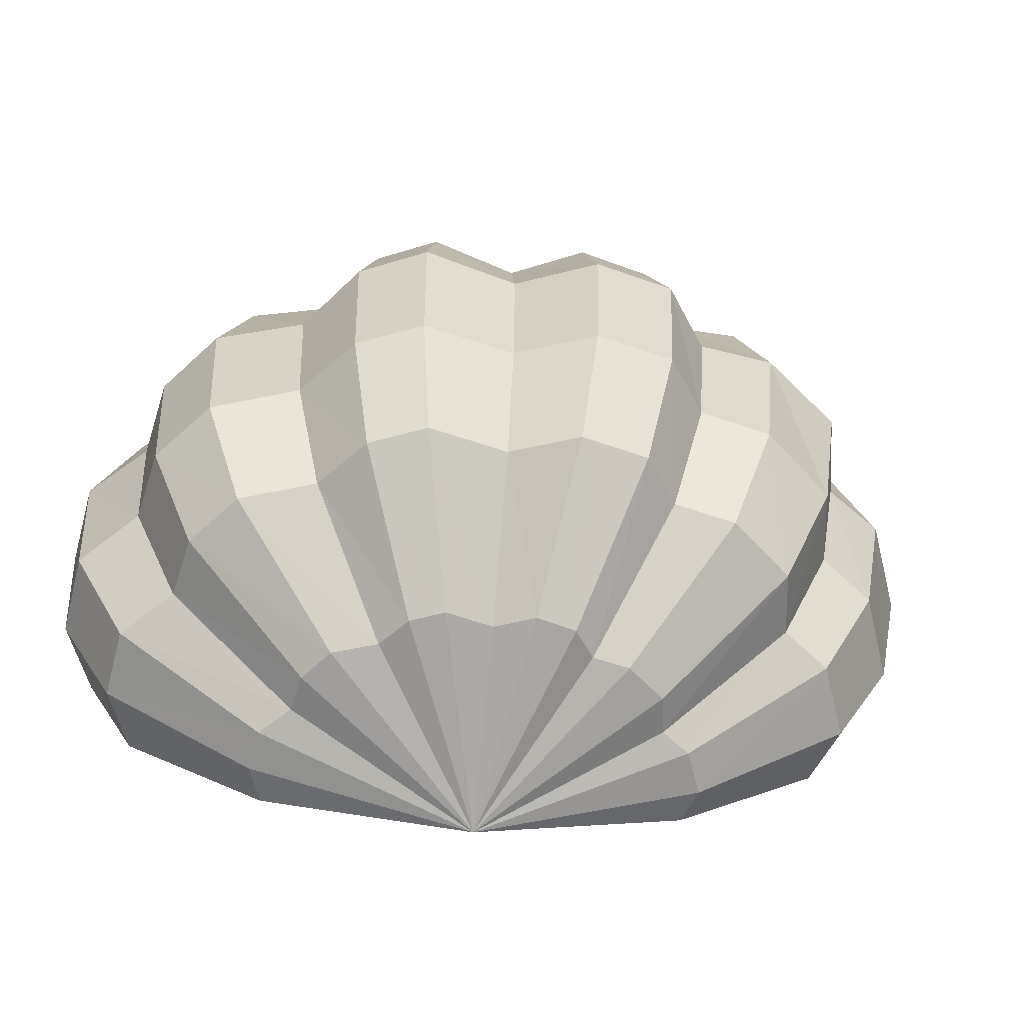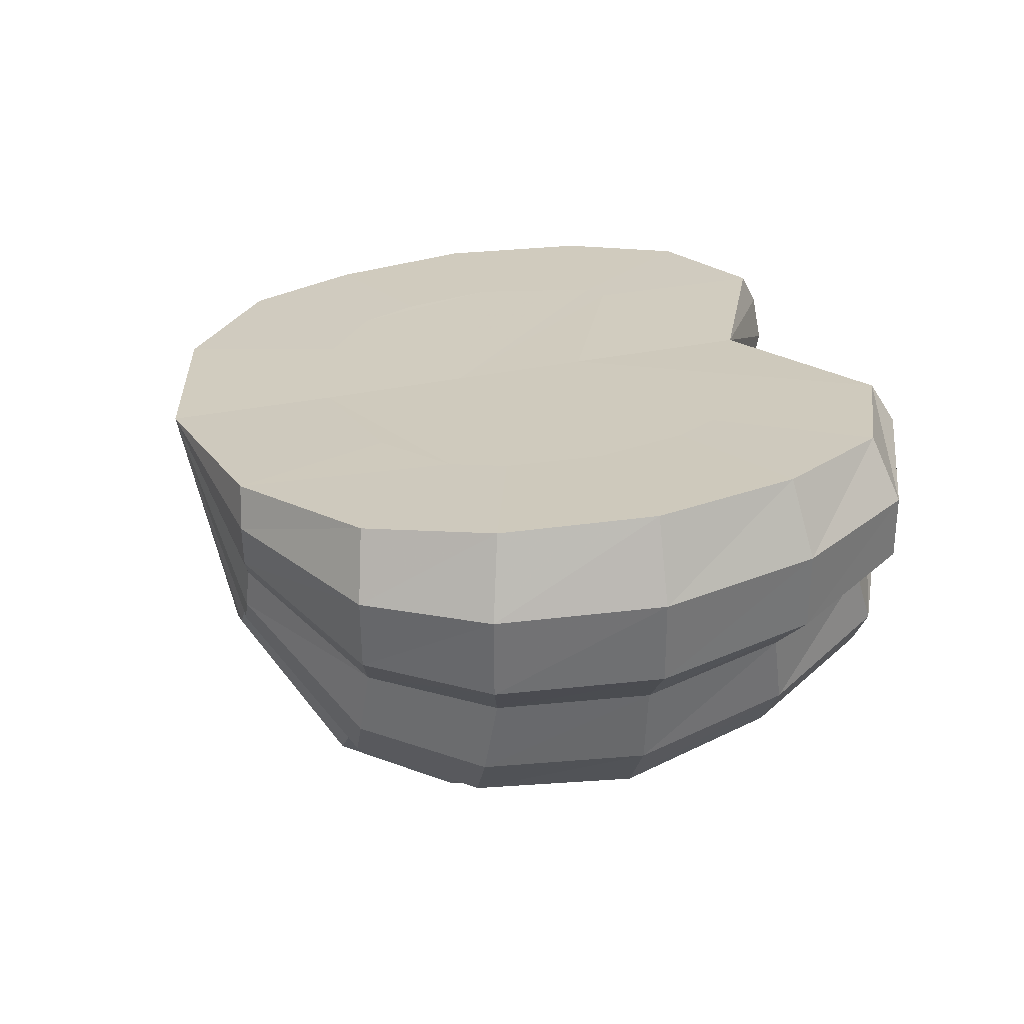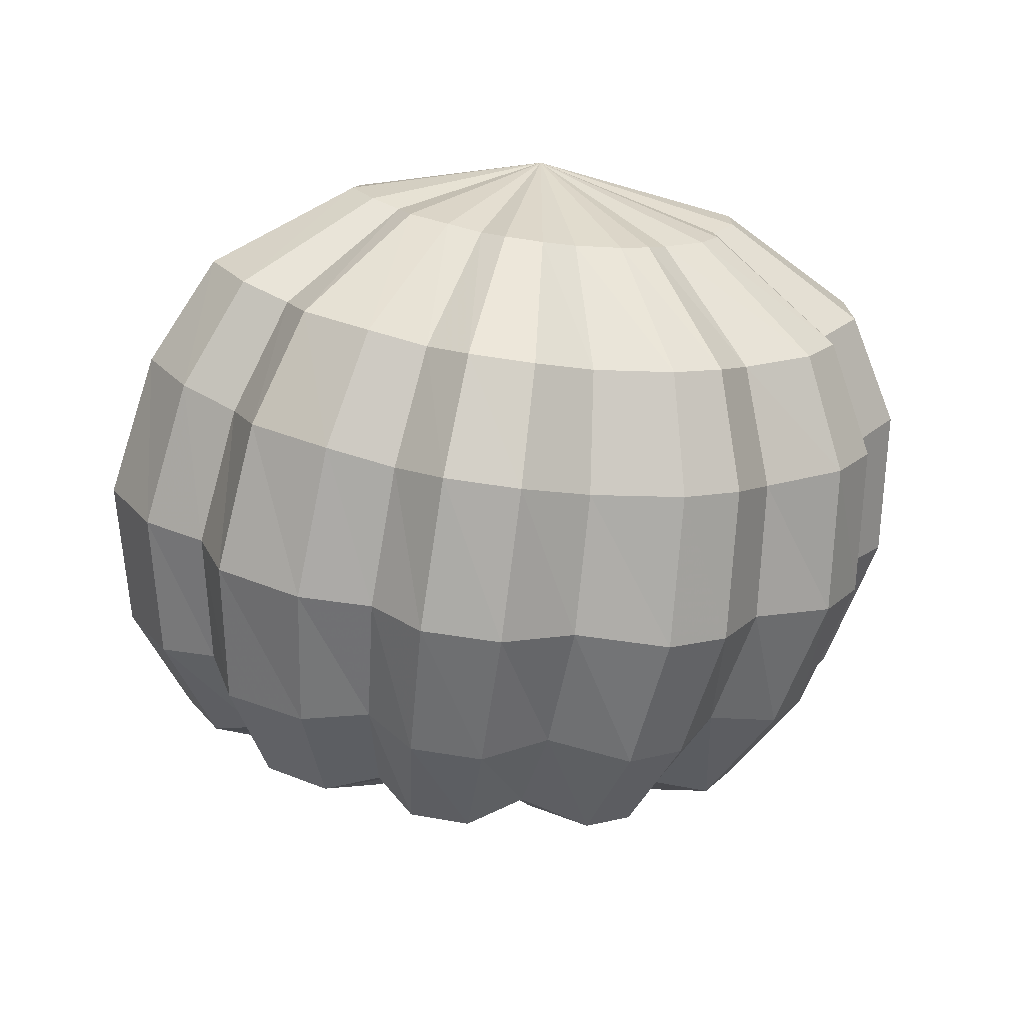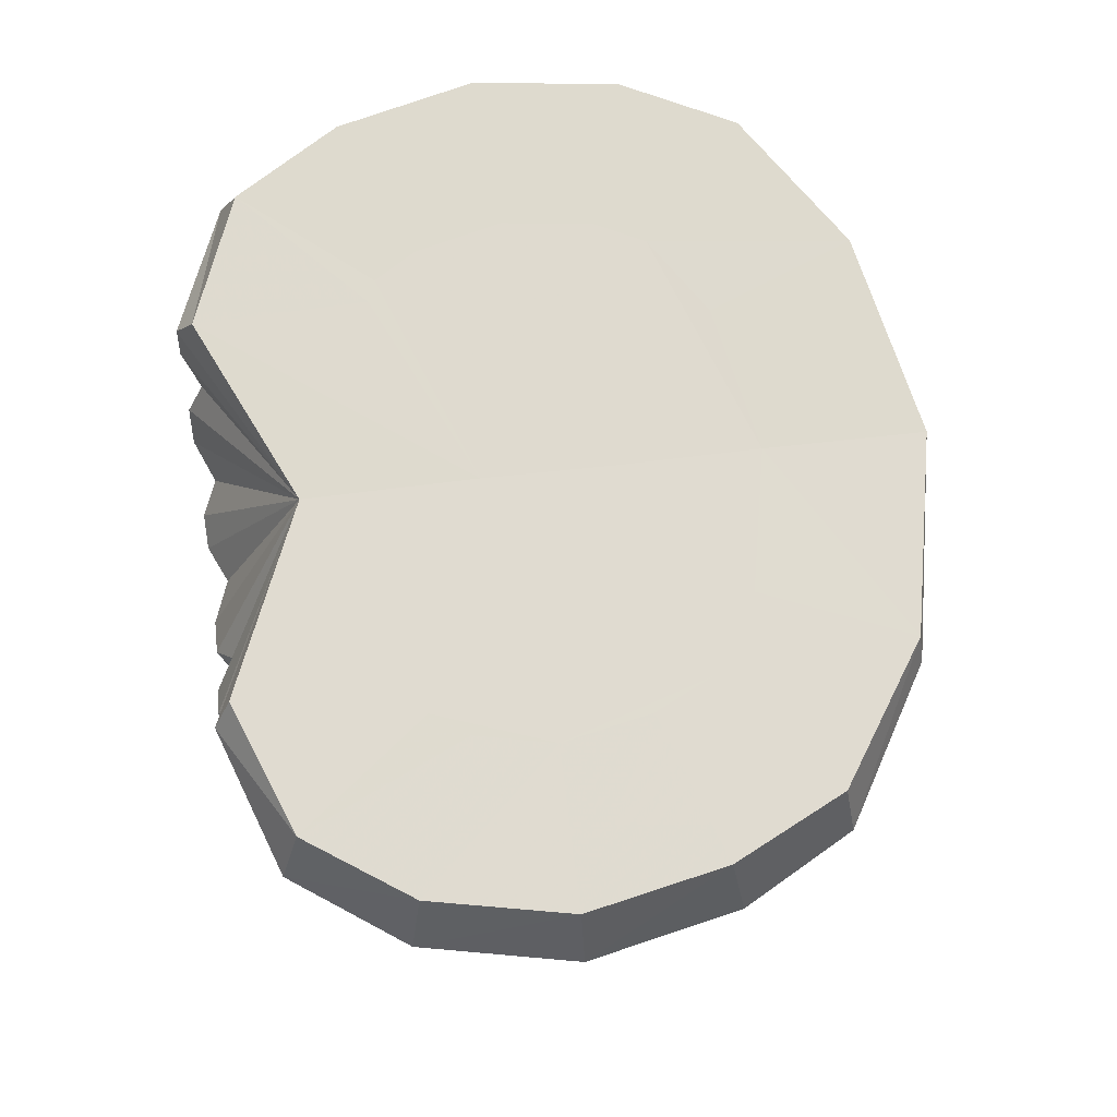
<metadata>
{"format":"obj","ext":"obj","renderer":"f3d","projection":"perspective","resolution":1024,"background":"white","views":[{"elev":-64.9,"azim":162.9,"up":"+Y"},{"elev":37.4,"azim":75.7,"up":"+Z"},{"elev":-69.3,"azim":-7.7,"up":"+Z"},{"elev":57.3,"azim":-97.5,"up":"+Z"}]}
</metadata>
<code>
g Pumpkin.001
v -0.01837 -0.8241 -0.002239
v 0.168 -0.7459 -0.4313
v 0.06716 -0.7353 -0.4225
v 0.2961 -0.5634 -0.7272
v 0.1263 -0.5419 -0.7143
v 0.3483 -0.3288 -0.8468
v 0.1507 -0.3018 -0.8326
v 0.3668 -3.725e-08 -0.8918
v 0.1607 0.005136 -0.8766
v 0.3337 0.3215 -0.8151
v 0.1452 0.3 -0.8006
v 0.276 0.5673 -0.6799
v 0.1176 0.5268 -0.6662
v 0.1567 0.6786 -0.4045
v 0.06175 0.6408 -0.3961
v -0.01814 0.4564 -0.001968
v 0.3625 -0.7466 -0.2764
v 0.2756 -0.7355 -0.3176
v 0.6227 -0.5638 -0.4635
v 0.4759 -0.5402 -0.533
v 0.7278 -0.3287 -0.5384
v 0.5567 -0.2989 -0.6194
v 0.7582 -3.725e-08 -0.5611
v 0.582 0.005136 -0.6474
v 0.6935 0.3179 -0.514
v 0.5311 0.2945 -0.5925
v 0.5789 0.5668 -0.4326
v 0.444 0.5261 -0.4982
v 0.3382 0.6825 -0.2593
v 0.258 0.6449 -0.2982
v 0.3738 0.6453 -0.1124
v 0.4191 0.6806 -0.05173
v 0.6419 0.529 -0.1884
v 0.7189 0.5689 -0.08637
v 0.7749 0.3008 -0.2257
v 0.8685 0.3243 -0.1035
v 0.8445 0.005136 -0.2456
v 0.9463 -3.725e-08 -0.1124
v 0.8148 -0.3057 -0.2369
v 0.9121 -0.3346 -0.1091
v 0.6965 -0.5453 -0.2038
v 0.7805 -0.5683 -0.09384
v 0.4049 -0.7374 -0.1215
v 0.4554 -0.7485 -0.05597
v -0.4489 -0.7446 -0.1814
v -0.4368 -0.7342 -0.1005
v -0.7412 -0.5593 -0.3039
v -0.721 -0.5374 -0.1675
v -0.8579 -0.323 -0.3529
v -0.8345 -0.2952 -0.1941
v -0.918 -3.725e-08 -0.3778
v -0.8928 0.005136 -0.2083
v -0.8543 0.3289 -0.3508
v -0.8313 0.3059 -0.1936
v -0.7032 0.5639 -0.2875
v -0.6848 0.5248 -0.1585
v -0.4222 0.6673 -0.1698
v -0.4107 0.6302 -0.09372
v -0.3067 -0.745 -0.3708
v -0.3351 -0.7344 -0.2911
v -0.5047 -0.5619 -0.6255
v -0.5517 -0.5388 -0.4896
v -0.5842 -0.327 -0.7286
v -0.6385 -0.2973 -0.5695
v -0.6212 -3.725e-08 -0.7734
v -0.6808 0.005136 -0.6082
v -0.5766 0.328 -0.7142
v -0.6329 0.3062 -0.5639
v -0.4768 0.5653 -0.5875
v -0.5224 0.5257 -0.4624
v -0.2898 0.6744 -0.3483
v -0.3164 0.6364 -0.2734
v -0.08792 0.6773 -0.4381
v -0.1373 0.6403 -0.3882
v -0.2175 0.5232 -0.6503
v -0.134 0.5632 -0.7338
v -0.2586 0.299 -0.7834
v -0.1573 0.3209 -0.8825
v -0.2806 0.005136 -0.8583
v -0.1709 -3.725e-08 -0.9682
v -0.2684 -0.3035 -0.8221
v -0.1655 -0.3324 -0.9278
v -0.2329 -0.5428 -0.7037
v -0.1445 -0.5655 -0.7942
v -0.1449 -0.7351 -0.4142
v -0.09242 -0.7457 -0.4674
v -0.01814 0.4564 -0.001968
v 0.2178 0.6802 -0.3672
v 0.258 0.6449 -0.2982
v 0.3774 0.5667 -0.6156
v 0.444 0.5261 -0.4982
v 0.4531 0.3192 -0.7355
v 0.5311 0.2945 -0.5925
v 0.497 -3.725e-08 -0.8042
v 0.582 0.005136 -0.6474
v 0.4741 -0.3279 -0.7661
v 0.5567 -0.2989 -0.6194
v 0.4046 -0.5629 -0.6585
v 0.4759 -0.5402 -0.533
v 0.2329 -0.7459 -0.3913
v 0.2756 -0.7355 -0.3176
v -0.01837 -0.8241 -0.002239
v 0.4102 -0.7381 0.1073
v 0.4531 -0.7486 0.03225
v 0.7007 -0.5448 0.1808
v 0.7747 -0.5678 0.05452
v 0.8174 -0.3042 0.2103
v 0.9043 -0.3337 0.06344
v 0.8524 0.005136 0.2194
v 0.9405 -3.725e-08 0.06685
v 0.7812 0.3009 0.2014
v 0.8627 0.324 0.06119
v 0.6452 0.5267 0.167
v 0.7135 0.5678 0.0505
v 0.3746 0.6389 0.09869
v 0.4155 0.6779 0.02948
v 0.3749 0.6824 -0.1909
v 0.3738 0.6453 -0.1124
v 0.6421 0.568 -0.3189
v 0.6419 0.529 -0.1884
v 0.7722 0.3208 -0.3799
v 0.7749 0.3008 -0.2257
v 0.8427 -3.725e-08 -0.4143
v 0.8445 0.005136 -0.2456
v 0.8113 -0.3316 -0.3983
v 0.8148 -0.3057 -0.2369
v 0.6939 -0.5659 -0.3428
v 0.6965 -0.5453 -0.2038
v 0.4041 -0.7474 -0.2044
v 0.4049 -0.7374 -0.1215
v -0.1373 0.6403 -0.3882
v -0.2086 0.6758 -0.3923
v -0.3386 0.5639 -0.6589
v -0.2175 0.5232 -0.6503
v -0.407 0.3244 -0.7964
v -0.2586 0.299 -0.7834
v -0.4398 -3.725e-08 -0.8687
v -0.2806 0.005136 -0.8583
v -0.4164 -0.3298 -0.8268
v -0.2684 -0.3035 -0.8221
v -0.3602 -0.5638 -0.7086
v -0.2329 -0.5428 -0.7037
v -0.2206 -0.7453 -0.4181
v -0.1449 -0.7351 -0.4142
v 0.06175 0.6408 -0.3961
v -0.008134 0.6774 -0.446
v -0.00249 0.5649 -0.7428
v 0.1176 0.5268 -0.6662
v -0.0001984 0.3217 -0.8907
v 0.1452 0.3 -0.8006
v 0.0008134 -3.725e-08 -0.9752
v 0.1607 0.005136 -0.8766
v -0.00145 -0.3312 -0.9314
v 0.1507 -0.3018 -0.8326
v -0.003581 -0.5649 -0.7991
v 0.1263 -0.5419 -0.7143
v -0.008767 -0.7457 -0.4727
v 0.06716 -0.7353 -0.4225
v -0.3351 -0.7344 -0.2911
v -0.3981 -0.7447 -0.2643
v -0.5517 -0.5388 -0.4896
v -0.6569 -0.5602 -0.4441
v -0.6385 -0.2973 -0.5695
v -0.7605 -0.3243 -0.5164
v -0.6808 0.005136 -0.6082
v -0.8123 -3.725e-08 -0.5518
v -0.6329 0.3062 -0.5639
v -0.7553 0.3293 -0.5119
v -0.5224 0.5257 -0.4624
v -0.6225 0.5649 -0.4198
v -0.3164 0.6364 -0.2734
v -0.375 0.6705 -0.2481
v 0.4155 0.6779 0.02948
v -0.01814 0.4564 -0.001968
v 0.4191 0.6806 -0.05173
v 0.7189 0.5689 -0.08637
v 0.7135 0.5678 0.0505
v 0.8685 0.3243 -0.1035
v 0.8627 0.324 0.06119
v 0.9463 -3.725e-08 -0.1124
v 0.9405 -3.725e-08 0.06685
v 0.9121 -0.3346 -0.1091
v 0.9043 -0.3337 0.06344
v 0.7805 -0.5683 -0.09384
v 0.7747 -0.5678 0.05452
v 0.4554 -0.7485 -0.05597
v 0.4531 -0.7486 0.03225
v -0.01837 -0.8241 -0.002239
v -0.375 0.6705 -0.2481
v -0.4222 0.6673 -0.1698
v -0.7032 0.5639 -0.2875
v -0.6225 0.5649 -0.4198
v -0.8543 0.3289 -0.3508
v -0.7553 0.3293 -0.5119
v -0.918 -3.725e-08 -0.3778
v -0.8123 -3.725e-08 -0.5518
v -0.8579 -0.323 -0.3529
v -0.7605 -0.3243 -0.5164
v -0.7412 -0.5593 -0.3039
v -0.6569 -0.5602 -0.4441
v -0.4489 -0.7446 -0.1814
v -0.3981 -0.7447 -0.2643
v -0.2206 -0.7453 -0.4181
v -0.3067 -0.745 -0.3708
v -0.3602 -0.5638 -0.7086
v -0.5047 -0.5619 -0.6255
v -0.4164 -0.3298 -0.8268
v -0.5842 -0.327 -0.7286
v -0.4398 -3.725e-08 -0.8687
v -0.6212 -3.725e-08 -0.7734
v -0.407 0.3244 -0.7964
v -0.5766 0.328 -0.7142
v -0.3386 0.5639 -0.6589
v -0.4768 0.5653 -0.5875
v -0.2086 0.6758 -0.3923
v -0.2898 0.6744 -0.3483
v -0.008134 0.6774 -0.446
v -0.08792 0.6773 -0.4381
v -0.134 0.5632 -0.7338
v -0.00249 0.5649 -0.7428
v -0.1573 0.3209 -0.8825
v -0.0001984 0.3217 -0.8907
v -0.1709 -3.725e-08 -0.9682
v 0.0008134 -3.725e-08 -0.9752
v -0.1655 -0.3324 -0.9278
v -0.00145 -0.3312 -0.9314
v -0.1445 -0.5655 -0.7942
v -0.003581 -0.5649 -0.7991
v -0.09242 -0.7457 -0.4674
v -0.008767 -0.7457 -0.4727
v 0.1567 0.6786 -0.4045
v 0.2178 0.6802 -0.3672
v 0.276 0.5673 -0.6799
v 0.3774 0.5667 -0.6156
v 0.3337 0.3215 -0.8151
v 0.4531 0.3192 -0.7355
v 0.3668 -3.725e-08 -0.8918
v 0.497 -3.725e-08 -0.8042
v 0.3483 -0.3288 -0.8468
v 0.4741 -0.3279 -0.7661
v 0.2961 -0.5634 -0.7272
v 0.4046 -0.5629 -0.6585
v 0.168 -0.7459 -0.4313
v 0.2329 -0.7459 -0.3913
v 0.4041 -0.7474 -0.2044
v 0.3625 -0.7466 -0.2764
v 0.6939 -0.5659 -0.3428
v 0.6227 -0.5638 -0.4635
v 0.8113 -0.3316 -0.3983
v 0.7278 -0.3287 -0.5384
v 0.8427 -3.725e-08 -0.4143
v 0.7582 -3.725e-08 -0.5611
v 0.7722 0.3208 -0.3799
v 0.6935 0.3179 -0.514
v 0.6421 0.568 -0.3189
v 0.5789 0.5668 -0.4326
v 0.3749 0.6824 -0.1909
v 0.3382 0.6825 -0.2593
v 0.4547 -0.314 0.1173
v 0.2896 -0.423 0.07588
v -0.01586 -0.4839 -0.002368
v -0.01827 -0.1838 -0.002104
v 0.5285 -0.01635 0.136
v 0.5068 -0.2074 0.1304
v 0.4299 0.258 0.1112
v 0.4835 0.1696 0.1247
v -0.01562 0.09202 -0.0001067
v 0.3848 0.2765 0.1002
v -0.01586 -0.4839 -0.002368
v -0.3102 -0.4211 -0.07026
v -0.4699 -0.3113 -0.1077
v -0.01827 -0.1838 -0.002104
v -0.5655 0.003437 -0.1302
v -0.5279 -0.1886 -0.1211
v -0.4787 0.2493 -0.1093
v -0.5308 0.1719 -0.1219
v -0.4222 0.2709 -0.09597
v -0.01562 0.09202 -0.0001067
v -0.4787 0.2493 -0.1093
v -0.6848 0.5248 -0.1585
v -0.4107 0.6302 -0.09372
v -0.4222 0.2709 -0.09597
v -0.5308 0.1719 -0.1219
v -0.8313 0.3059 -0.1936
v -0.5655 0.003437 -0.1302
v -0.8928 0.005136 -0.2083
v -0.5279 -0.1886 -0.1211
v -0.8345 -0.2952 -0.1941
v -0.4699 -0.3113 -0.1077
v -0.721 -0.5374 -0.1675
v -0.3102 -0.4211 -0.07026
v -0.4368 -0.7342 -0.1005
v -0.01586 -0.4839 -0.002368
v -0.01837 -0.8241 -0.002239
v -0.01814 0.4564 -0.001968
v -0.01562 0.09202 -0.0001067
v -0.01562 0.09202 -0.0001067
v -0.01814 0.4564 -0.001968
v 0.3746 0.6389 0.09869
v 0.3848 0.2765 0.1002
v 0.6452 0.5267 0.167
v 0.4299 0.258 0.1112
v 0.7812 0.3009 0.2014
v 0.4835 0.1696 0.1247
v 0.8524 0.005136 0.2194
v 0.5285 -0.01635 0.136
v 0.8174 -0.3042 0.2103
v 0.5068 -0.2074 0.1304
v 0.7007 -0.5448 0.1808
v 0.4547 -0.314 0.1173
v 0.4102 -0.7381 0.1073
v 0.2896 -0.423 0.07588
v -0.01837 -0.8241 -0.002239
v -0.01586 -0.4839 -0.002368
g Pumpkin.001_0
f 3 2 1
f 4 2 3
f 5 4 3
f 6 4 5
f 7 6 5
f 8 6 7
f 9 8 7
f 10 8 9
f 11 10 9
f 12 10 11
f 13 12 11
f 14 12 13
f 15 14 13
f 15 16 14
f 18 17 1
f 19 17 18
f 20 19 18
f 21 19 20
f 22 21 20
f 23 21 22
f 24 23 22
f 25 23 24
f 26 25 24
f 27 25 26
f 28 27 26
f 29 27 28
f 29 30 16
f 30 29 28
f 32 31 16
f 31 32 33
f 32 34 33
f 33 34 35
f 34 36 35
f 35 36 37
f 36 38 37
f 37 38 39
f 38 40 39
f 39 40 41
f 40 42 41
f 41 42 43
f 42 44 43
f 43 44 1
f 46 45 1
f 47 45 46
f 48 47 46
f 49 47 48
f 50 49 48
f 51 49 50
f 52 51 50
f 53 51 52
f 54 53 52
f 55 53 54
f 56 55 54
f 57 55 56
f 58 57 56
f 57 58 16
f 60 59 1
f 61 59 60
f 62 61 60
f 63 61 62
f 64 63 62
f 65 63 64
f 66 65 64
f 67 65 66
f 68 67 66
f 69 67 68
f 70 69 68
f 71 69 70
f 72 71 70
f 72 16 71
f 74 16 73
f 74 73 75
f 73 76 75
f 75 76 77
f 76 78 77
f 77 78 79
f 78 80 79
f 79 80 81
f 80 82 81
f 81 82 83
f 82 84 83
f 83 84 85
f 84 86 85
f 85 86 1
f 89 88 87
f 88 89 90
f 89 91 90
f 90 91 92
f 91 93 92
f 92 93 94
f 93 95 94
f 94 95 96
f 95 97 96
f 96 97 98
f 97 99 98
f 98 99 100
f 99 101 100
f 100 101 102
f 104 103 102
f 105 103 104
f 106 105 104
f 107 105 106
f 108 107 106
f 109 107 108
f 110 109 108
f 111 109 110
f 112 111 110
f 113 111 112
f 114 113 112
f 115 113 114
f 116 115 114
f 116 87 115
f 118 117 87
f 117 118 119
f 118 120 119
f 119 120 121
f 120 122 121
f 121 122 123
f 122 124 123
f 123 124 125
f 124 126 125
f 125 126 127
f 126 128 127
f 127 128 129
f 128 130 129
f 129 130 102
f 132 87 131
f 132 131 133
f 131 134 133
f 133 134 135
f 134 136 135
f 135 136 137
f 136 138 137
f 137 138 139
f 138 140 139
f 139 140 141
f 140 142 141
f 141 142 143
f 143 144 102
f 142 144 143
f 146 87 145
f 146 145 147
f 145 148 147
f 147 148 149
f 148 150 149
f 149 150 151
f 150 152 151
f 151 152 153
f 152 154 153
f 153 154 155
f 154 156 155
f 155 156 157
f 156 158 157
f 157 158 102
f 160 159 102
f 161 159 160
f 162 161 160
f 163 161 162
f 164 163 162
f 165 163 164
f 166 165 164
f 167 165 166
f 168 167 166
f 169 167 168
f 170 169 168
f 171 169 170
f 172 171 170
f 172 87 171
f 175 174 173
f 175 173 176
f 173 177 176
f 176 177 178
f 177 179 178
f 178 179 180
f 179 181 180
f 180 181 182
f 181 183 182
f 182 183 184
f 183 185 184
f 184 185 186
f 185 187 186
f 186 187 188
f 190 174 189
f 190 189 191
f 189 192 191
f 191 192 193
f 192 194 193
f 193 194 195
f 194 196 195
f 195 196 197
f 196 198 197
f 197 198 199
f 198 200 199
f 199 200 201
f 201 202 188
f 200 202 201
f 204 203 188
f 205 203 204
f 206 205 204
f 207 205 206
f 208 207 206
f 209 207 208
f 210 209 208
f 211 209 210
f 212 211 210
f 213 211 212
f 214 213 212
f 215 213 214
f 216 215 214
f 216 174 215
f 218 174 217
f 218 217 219
f 217 220 219
f 219 220 221
f 220 222 221
f 221 222 223
f 222 224 223
f 223 224 225
f 224 226 225
f 225 226 227
f 226 228 227
f 227 228 229
f 228 230 229
f 229 230 188
f 232 231 174
f 231 232 233
f 232 234 233
f 233 234 235
f 234 236 235
f 235 236 237
f 236 238 237
f 237 238 239
f 238 240 239
f 239 240 241
f 240 242 241
f 241 242 243
f 243 244 188
f 242 244 243
f 246 245 188
f 247 245 246
f 248 247 246
f 249 247 248
f 250 249 248
f 251 249 250
f 252 251 250
f 253 251 252
f 254 253 252
f 255 253 254
f 256 255 254
f 257 255 256
f 258 257 256
f 257 258 174
f 261 260 259
f 262 261 259
f 262 259 263
f 259 264 263
f 262 263 265
f 263 266 265
f 262 265 267
f 265 268 267
f 271 270 269
f 272 271 269
f 272 273 271
f 273 274 271
f 272 275 273
f 275 276 273
f 275 272 277
f 272 278 277
f 281 280 279
f 282 281 279
f 279 280 283
f 280 284 283
f 283 284 285
f 284 286 285
f 285 286 287
f 286 288 287
f 287 288 289
f 288 290 289
f 289 290 291
f 290 292 291
f 291 292 293
f 292 294 293
f 295 281 282
f 296 295 282
f 299 298 297
f 300 299 297
f 301 299 300
f 302 301 300
f 303 301 302
f 304 303 302
f 305 303 304
f 306 305 304
f 307 305 306
f 308 307 306
f 309 307 308
f 310 309 308
f 311 309 310
f 312 311 310
f 313 311 312
f 314 313 312

</code>
